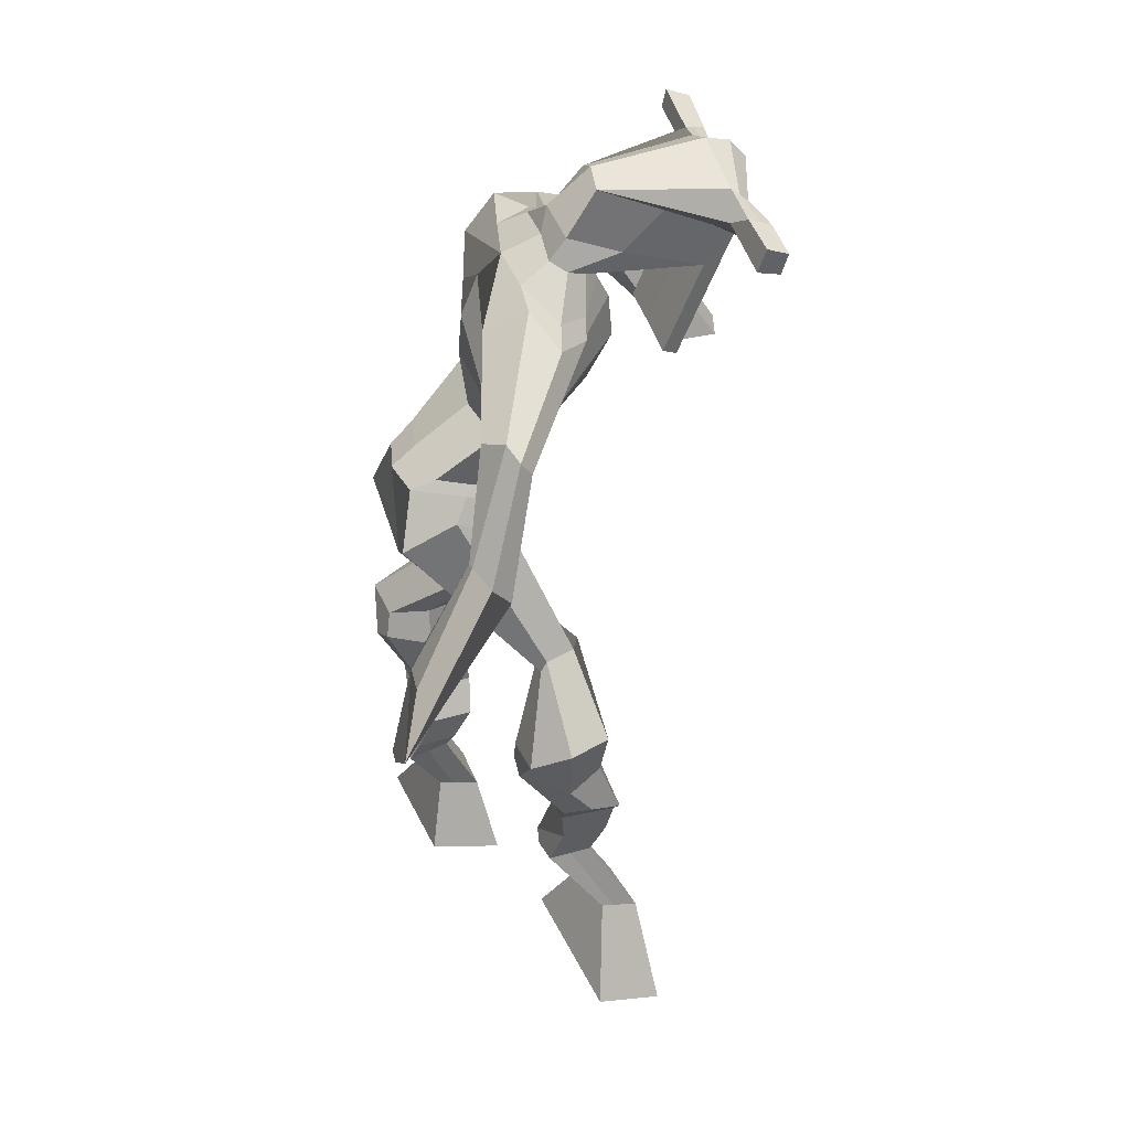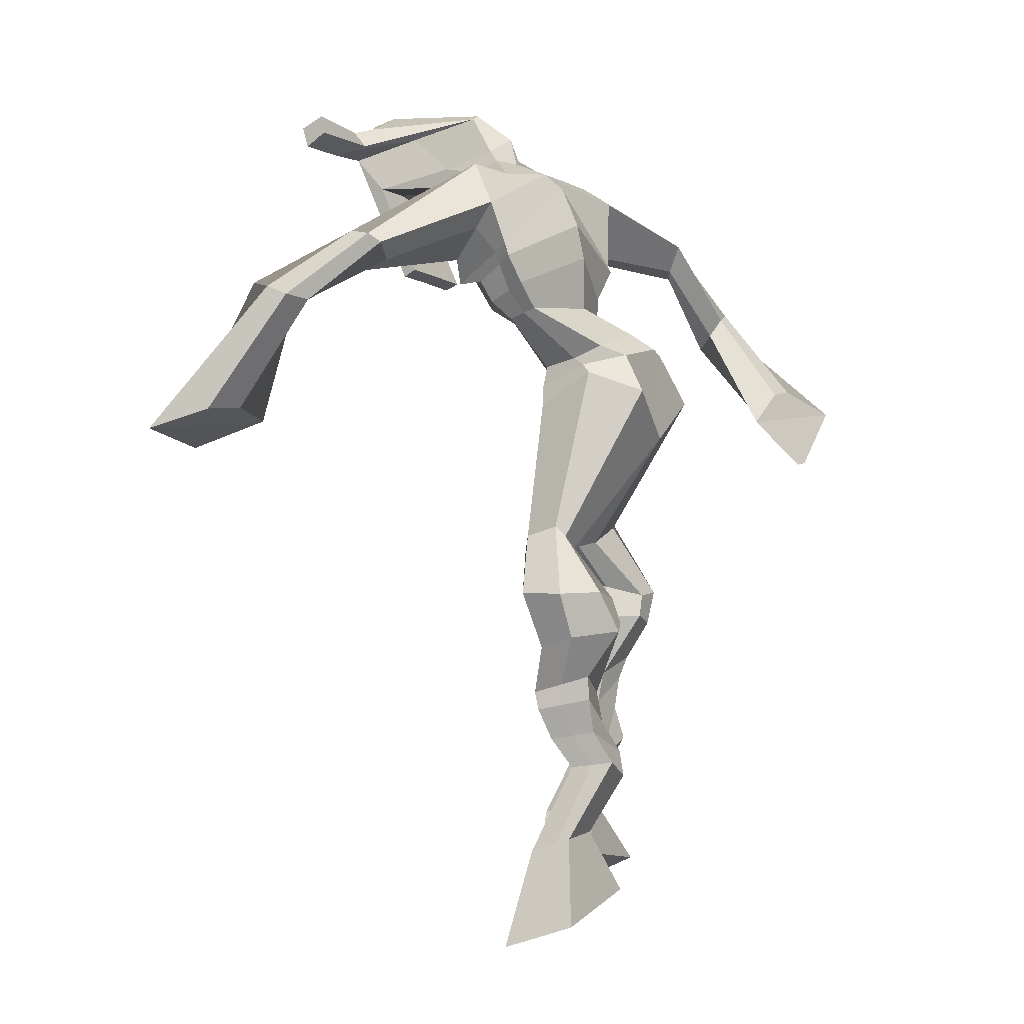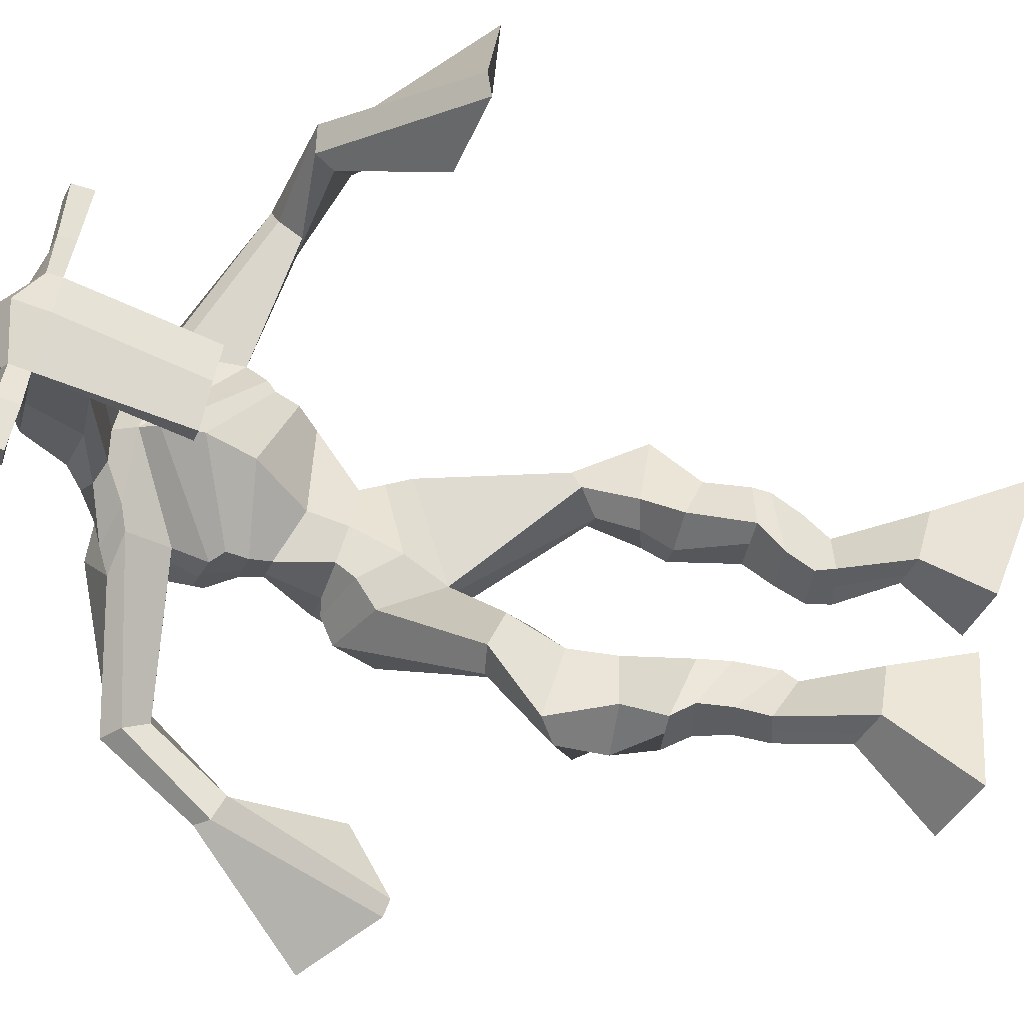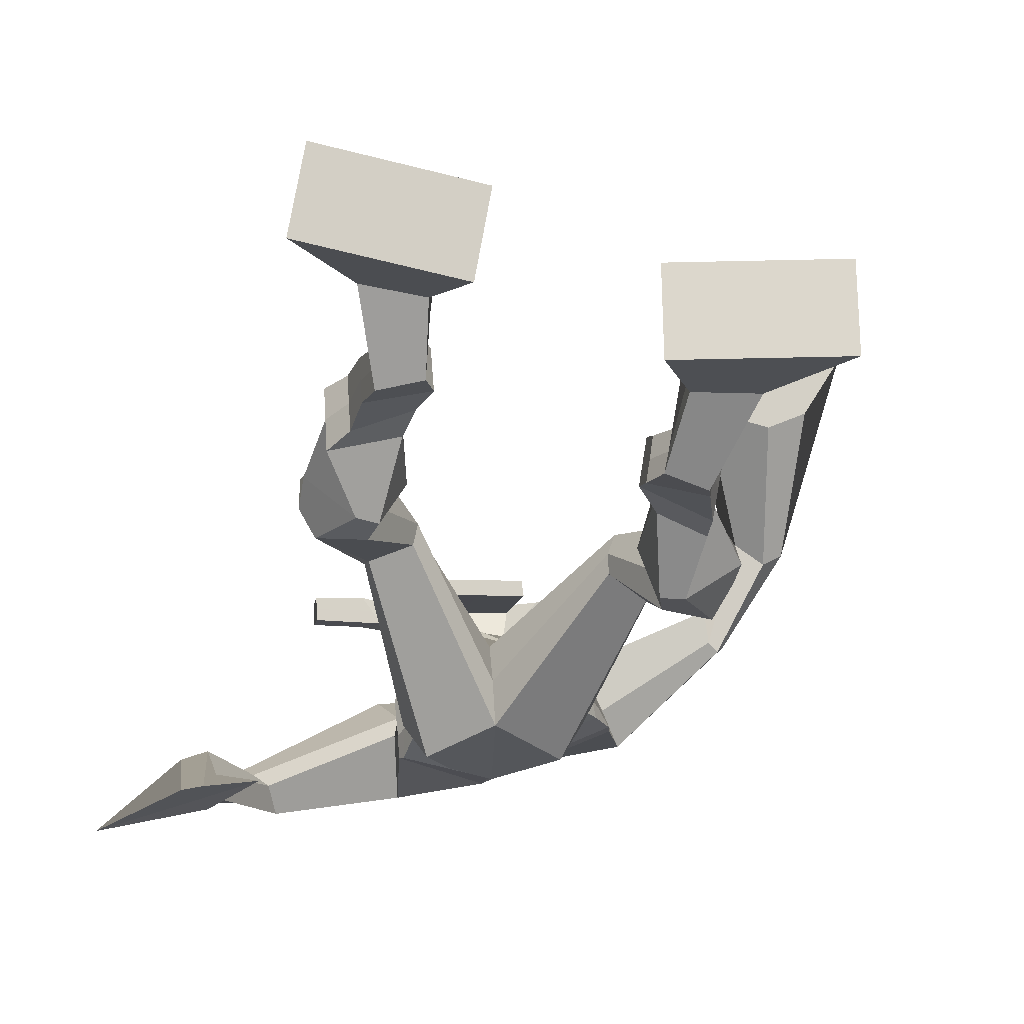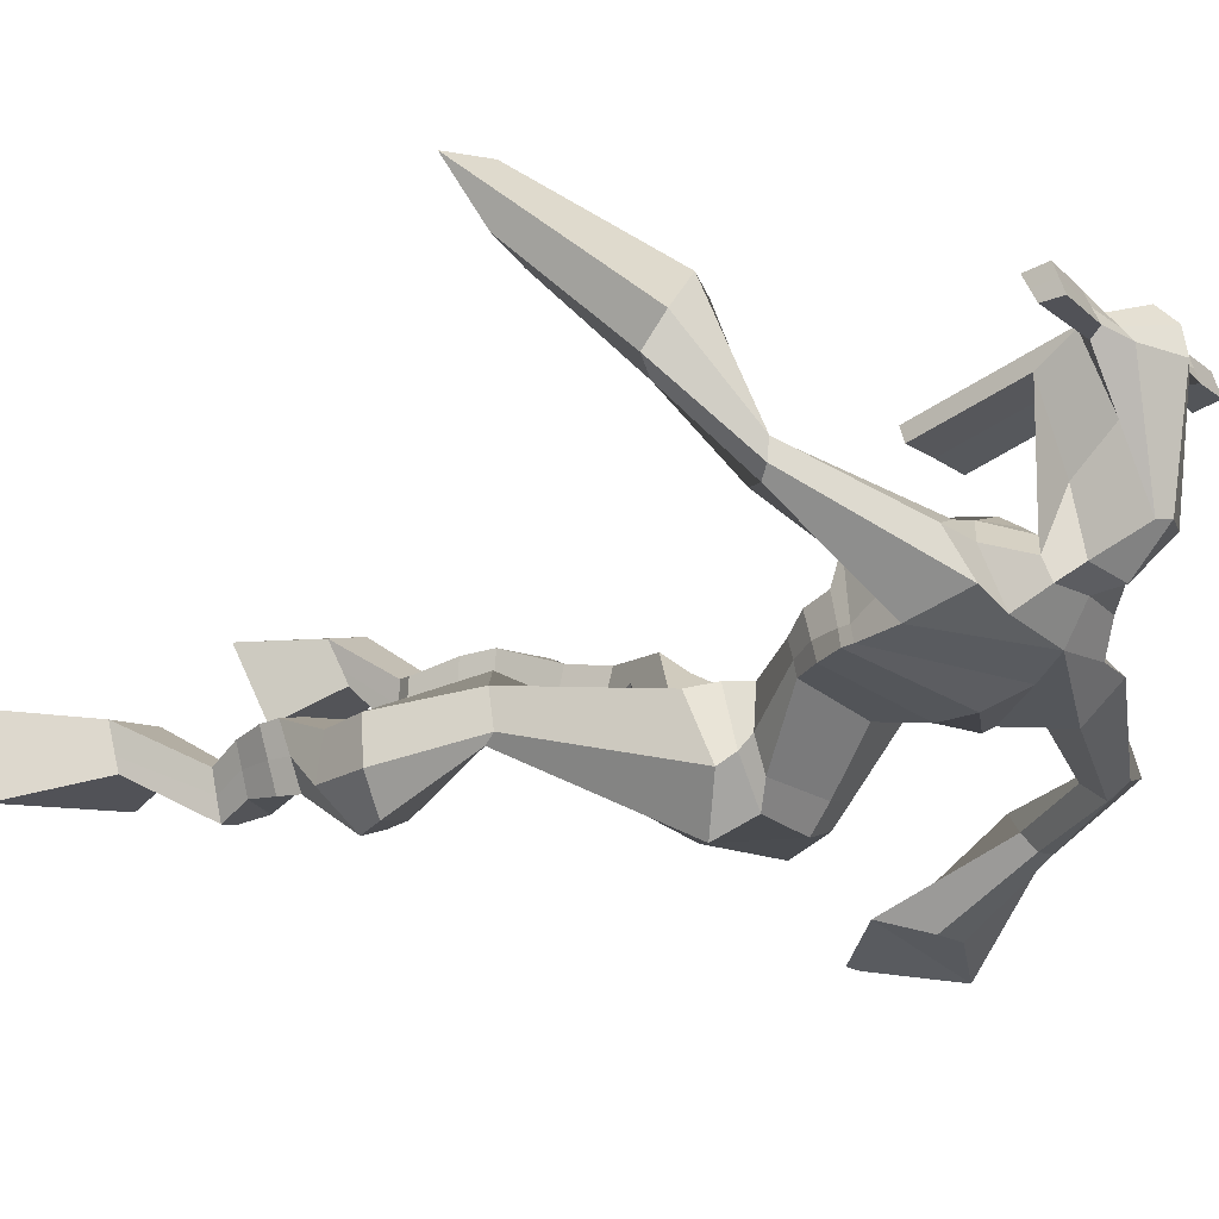
<metadata>
{"format":"obj","ext":"obj","renderer":"f3d","projection":"perspective","resolution":1024,"background":"white","views":[{"elev":41.4,"azim":-111.3,"up":"+Y"},{"elev":-5.2,"azim":112.5,"up":"+Y"},{"elev":50.1,"azim":-80.2,"up":"+Z"},{"elev":-35.0,"azim":-10.0,"up":"+Z"},{"elev":-6.3,"azim":120.7,"up":"+Z"}]}
</metadata>
<code>
o g
v 0.2575 0.4271 0.4716
v 0.2945 0.337 0.4255
v 0.2645 0.4008 0.529
v 0.3066 0.2904 0.5267
v 0.1759 0.4273 0.4803
v 0.08598 0.318 0.4416
v 0.1829 0.4003 0.5385
v 0.09806 0.2714 0.5428
v 0.2665 0.5025 0.4125
v 0.2623 0.504 0.4758
v 0.2113 0.527 0.4088
v 0.2069 0.5296 0.4716
v 0.2789 0.5231 0.4145
v 0.2746 0.5253 0.4774
v 0.2024 0.577 0.4277
v 0.1974 0.5768 0.493
v 0.2671 0.5874 0.4338
v 0.2621 0.5872 0.4991
v 0.1954 0.6263 0.4223
v 0.1892 0.624 0.5017
v 0.2581 0.6339 0.428
v 0.2519 0.6316 0.5074
v 0.1721 0.6624 0.4164
v 0.1649 0.653 0.5009
v 0.2452 0.7301 0.367
v 0.2578 0.7285 0.4837
v 0.2156 0.7183 0.3641
v 0.1887 0.7172 0.4786
v 0.2363 0.7645 0.3662
v 0.2625 0.7961 0.4777
v 0.1735 0.7722 0.3663
v 0.1549 0.8088 0.477
v 0.3025 0.8504 0.4244
v 0.299 0.8774 0.4862
v 0.251 0.8781 0.4119
v 0.2611 0.8953 0.4654
v 0.4326 1.002 0.2665
v 0.4204 0.9766 0.3661
v 0.3553 1.067 0.2498
v 0.3344 1.055 0.4081
v 0.5447 0.3874 0.346
v 0.4949 0.2974 0.3143
v 0.54 0.3688 0.4068
v 0.4871 0.2641 0.4211
v 0.6263 0.3797 0.3488
v 0.7011 0.2576 0.317
v 0.6217 0.3604 0.4102
v 0.6932 0.2242 0.4238
v 0.5334 0.4731 0.2947
v 0.5447 0.4735 0.3584
v 0.59 0.4937 0.2925
v 0.5976 0.4864 0.3545
v 0.5208 0.5093 0.3054
v 0.5289 0.5019 0.3676
v 0.6029 0.5394 0.318
v 0.6115 0.5287 0.382
v 0.5228 0.554 0.3324
v 0.5314 0.5433 0.3964
v 0.6173 0.5881 0.319
v 0.6294 0.5732 0.3964
v 0.5537 0.6 0.3305
v 0.5641 0.585 0.4081
v 0.6189 0.6224 0.3203
v 0.63 0.5996 0.4017
v 0.5788 0.7039 0.2824
v 0.574 0.6825 0.3986
v 0.6069 0.6904 0.2752
v 0.6409 0.667 0.3863
v 0.5901 0.7412 0.2912
v 0.5783 0.7445 0.4086
v 0.6531 0.7475 0.2881
v 0.6863 0.7466 0.3987
v 0.5413 0.8106 0.3825
v 0.5519 0.8204 0.4486
v 0.5934 0.8377 0.3658
v 0.5913 0.8402 0.429
v 0.5282 1.066 0.2628
v 0.5527 1.049 0.4191
v 0.477 1.436 0.445
v 0.4506 1.385 0.5727
v 0.3626 1.405 0.3769
v 0.3505 1.327 0.4585
v 0.6667 1.351 0.459
v 0.6014 1.28 0.5452
v 0.3886 1.442 0.4403
v 0.3612 1.389 0.5215
v 0.3313 1.442 0.4298
v 0.328 1.377 0.5091
v 0.1911 1.363 0.3122
v 0.154 1.315 0.3426
v 0.1604 1.377 0.3349
v 0.1302 1.346 0.3583
v 0.1069 1.246 0.2634
v 0.08491 1.201 0.3077
v 0.08785 1.256 0.2611
v 0.05124 1.215 0.2993
v 0.08584 1.114 0.1742
v 0.07243 0.9923 0.1386
v 0.0378 1.124 0.1656
v 0.04647 0.9977 0.1338
v 0.5701 1.419 0.4733
v 0.5504 1.375 0.5697
v 0.6425 1.42 0.4953
v 0.5913 1.371 0.5657
v 0.7984 1.273 0.5829
v 0.7717 1.238 0.6256
v 0.8098 1.285 0.599
v 0.7954 1.275 0.6282
v 0.8476 1.184 0.679
v 0.7944 1.217 0.7618
v 0.8763 1.189 0.7007
v 0.8282 1.22 0.782
v 0.8234 1.031 0.8062
v 0.7784 0.9784 0.9109
v 0.8756 1.024 0.8323
v 0.8116 0.99 0.9213
v 0.4559 1.563 0.7272
v 0.4504 1.525 0.7854
v 0.3735 1.532 0.7293
v 0.3711 1.51 0.7538
v 0.5154 1.531 0.7363
v 0.5172 1.501 0.7678
v 0.5209 1.427 0.716
v 0.4541 1.431 0.7115
v 0.3807 1.416 0.6983
v 0.4184 1.479 0.5155
v 0.5078 1.476 0.5279
v 0.4694 1.501 0.5078
v 0.5185 1.48 0.7613
v 0.3712 1.481 0.7438
v 0.4884 1.538 0.5665
v 0.4669 1.548 0.5687
v 0.4482 1.473 0.7715
v 0.4262 1.538 0.561
v 0.2452 1.52 0.7224
v 0.2424 1.507 0.7526
v 0.2424 1.478 0.7431
v 0.2454 1.487 0.7104
v 0.6572 1.52 0.7582
v 0.6539 1.504 0.7933
v 0.6558 1.473 0.7837
v 0.6587 1.492 0.7529
v 0.3737 1.214 0.3935
v 0.457 1.216 0.3852
v 0.5835 1.197 0.4208
v 0.5781 1.184 0.4623
v 0.4413 1.168 0.459
v 0.3659 1.197 0.4394
v 0.3666 1.247 0.3955
v 0.5954 1.21 0.488
v 0.3548 1.226 0.4523
v 0.4731 1.294 0.3796
v 0.6115 1.234 0.4319
v 0.4394 1.228 0.5535
v 0.5745 1.476 0.7722
v 0.573 1.501 0.7798
v 0.5615 1.515 0.7469
v 0.5445 1.496 0.7367
v 0.3142 1.521 0.7276
v 0.3111 1.507 0.7605
v 0.3112 1.476 0.7501
v 0.3525 1.494 0.7202
v 0.4585 1.28 0.6708
v 0.4552 1.289 0.6502
v 0.3809 1.289 0.6426
v 0.5211 1.288 0.6563
v 0.5166 1.279 0.676
v 0.3806 1.28 0.6629
v 0.4595 1.426 0.5495
v 0.4038 1.46 0.4854
v 0.5012 1.421 0.5575
v 0.4132 1.42 0.5411
v 0.5355 1.451 0.5049
v 0.4682 1.46 0.4986
v 0.3549 1.293 0.3766
v 0.6004 1.243 0.5048
v 0.3482 1.254 0.4693
v 0.4811 1.347 0.3877
v 0.6376 1.273 0.4425
v 0.4398 1.292 0.5914
v 0.3507 1.306 0.3836
v 0.5783 1.245 0.5494
v 0.3382 1.274 0.4551
v 0.4816 1.407 0.4127
v 0.6419 1.289 0.4457
v 0.4447 1.353 0.5877
v 0.454 1.168 0.3058
v 0.5406 1.139 0.3274
v 0.4327 1.11 0.45
v 0.3837 1.158 0.3109
v 0.5142 1.115 0.4269
v 0.3881 1.119 0.4267
v 0.09159 0.2963 0.4886
v 0.2597 0.4187 0.4906
v 0.1782 0.4184 0.4996
v 0.3001 0.3153 0.4725
v 0.264 0.5037 0.4445
v 0.2088 0.5284 0.4407
v 0.2766 0.5243 0.4461
v 0.1999 0.5769 0.4603
v 0.2646 0.5873 0.4664
v 0.1923 0.6251 0.462
v 0.255 0.6327 0.4677
v 0.1685 0.6577 0.4587
v 0.2768 0.7269 0.4269
v 0.1517 0.7229 0.4187
v 0.2609 0.7791 0.4208
v 0.1534 0.7929 0.4213
v 0.3071 0.8445 0.4524
v 0.248 0.8968 0.42
v 0.4272 0.991 0.3249
v 0.3309 1.116 0.3218
v 0.6974 0.2421 0.3666
v 0.5433 0.3813 0.3661
v 0.6248 0.3733 0.3691
v 0.4913 0.282 0.364
v 0.5394 0.4735 0.3265
v 0.5941 0.49 0.3237
v 0.525 0.5057 0.3365
v 0.6072 0.534 0.35
v 0.5271 0.5486 0.3644
v 0.6233 0.5807 0.3577
v 0.5589 0.5925 0.3693
v 0.6244 0.611 0.361
v 0.5511 0.6931 0.3436
v 0.6746 0.6796 0.3252
v 0.5727 0.7415 0.3495
v 0.681 0.7449 0.341
v 0.5384 0.7991 0.4047
v 0.5997 0.8527 0.3798
v 0.5646 1.095 0.3378
v 0.3465 1.33 0.4323
v 0.6388 1.319 0.4965
v 0.3256 1.415 0.4722
v 0.2904 1.397 0.4601
v 0.1759 1.325 0.3334
v 0.1214 1.375 0.3397
v 0.09903 1.222 0.2857
v 0.05431 1.241 0.275
v 0.1439 1.061 0.1908
v -0.05005 1.093 0.1191
v 0.6131 1.406 0.5389
v 0.6394 1.38 0.5563
v 0.7801 1.25 0.582
v 0.8144 1.29 0.6234
v 0.8125 1.198 0.7172
v 0.8565 1.207 0.7437
v 0.7321 1.021 0.8175
v 0.9196 0.9921 0.9069
v 0.4527 1.554 0.7622
v 0.3723 1.521 0.7416
v 0.5163 1.516 0.7521
v 0.502 1.455 0.6079
v 0.4093 1.444 0.592
v 0.5047 1.509 0.664
v 0.3975 1.51 0.6522
v 0.2438 1.513 0.7375
v 0.2439 1.482 0.7268
v 0.6556 1.512 0.7758
v 0.6573 1.483 0.7683
v 0.5813 1.192 0.4393
v 0.3723 1.211 0.4024
v 0.6048 1.224 0.4549
v 0.3623 1.239 0.4161
v 0.5595 1.486 0.7544
v 0.5673 1.508 0.7633
v 0.3319 1.485 0.7352
v 0.3127 1.514 0.744
v 0.3985 1.439 0.5101
v 0.5291 1.435 0.5338
v 0.6223 1.262 0.4637
v 0.3533 1.276 0.4142
v 0.6321 1.281 0.4658
v 0.3467 1.294 0.4111
v 0.3767 1.14 0.3608
v 0.5347 1.123 0.373
v 0.4517 1.142 0.2693
v 0.5235 1.124 0.2912
v 0.4247 1.036 0.4172
v 0.3963 1.139 0.2775
v 0.5292 1.082 0.4273
v 0.3665 1.088 0.4278
v 0.5458 1.11 0.3542
v 0.3575 1.137 0.3462
f 1 5 11 9
f 4 3 7 8
f 193 195 5 6
f 193 196 4 8
f 196 194 3 4
f 6 5 1 2
f 198 12 16 200
f 7 3 10 12
f 195 7 12 198
f 194 1 9 197
f 200 16 20 202
f 12 10 14 16
f 9 11 15 13
f 197 9 13 199
f 20 18 22 24
f 16 14 18 20
f 13 15 19 17
f 199 13 17 201
f 21 23 27 25
f 17 19 23 21
f 201 17 21 203
f 202 20 24 204
f 206 28 32 208
f 203 21 25 205
f 204 24 28 206
f 24 22 26 28
f 29 31 35 33
f 28 26 30 32
f 25 27 31 29
f 205 25 29 207
f 209 33 37 211
f 207 29 33 209
f 208 32 36 210
f 32 30 34 36
f 185 184 79 83
f 210 36 40 212
f 36 34 38 40
f 33 35 39 37
f 41 49 51 45
f 44 48 47 43
f 213 46 45 215
f 213 48 44 216
f 216 44 43 214
f 46 42 41 45
f 218 220 56 52
f 47 52 50 43
f 215 218 52 47
f 214 217 49 41
f 220 222 60 56
f 52 56 54 50
f 49 53 55 51
f 217 219 53 49
f 60 64 62 58
f 56 60 58 54
f 53 57 59 55
f 219 221 57 53
f 61 65 67 63
f 57 61 63 59
f 221 223 61 57
f 222 224 64 60
f 226 228 72 68
f 223 225 65 61
f 224 226 68 64
f 64 68 66 62
f 69 73 75 71
f 68 72 70 66
f 65 69 71 67
f 225 227 69 65
f 229 211 37 73
f 227 229 73 69
f 228 230 76 72
f 72 76 74 70
f 184 181 81 79
f 230 231 78 76
f 76 78 38 74
f 73 37 77 75
f 268 159 135 257
f 133 129 122 118
f 186 182 84 80
f 274 183 82 232
f 273 185 83 233
f 183 186 80 82
f 234 235 88 86
f 82 88 92 90
f 82 80 86 88
f 79 81 87 85
f 90 92 96 94
f 235 87 91 237
f 232 82 90 236
f 87 81 89 91
f 95 93 97 99
f 236 90 94 238
f 91 89 93 95
f 237 91 95 239
f 240 98 100 241
f 239 95 99 241
f 94 96 100 98
f 238 94 98 240
f 242 102 104 243
f 83 79 101 103
f 80 84 104 102
f 104 84 106 108
f 108 106 110 112
f 83 103 107 105
f 233 83 105 244
f 243 104 108 245
f 109 111 115 113
f 245 108 112 247
f 105 107 111 109
f 244 105 109 246
f 248 113 115 249
f 246 109 113 248
f 112 110 114 116
f 247 112 116 249
f 250 117 119 251
f 250 118 122 252
f 156 155 141 140
f 131 132 117 121
f 132 134 119 117
f 130 133 118 120
f 172 169 124 125
f 174 170 126 128
f 173 174 128 127
f 270 173 127 253
f 169 171 123 124
f 269 172 125 254
f 129 133 163 167
f 128 126 134 132
f 127 128 132 131
f 253 127 131 255
f 130 125 165 168
f 254 125 130 256
f 258 137 136 257
f 161 160 136 137
f 267 161 137 258
f 159 162 138 135
f 260 142 139 259
f 158 157 139 142
f 266 156 140 259
f 265 158 142 260
f 192 189 147 148
f 276 188 145 261
f 275 192 148 262
f 189 191 146 147
f 187 190 143 144
f 188 187 144 145
f 148 147 154 151
f 261 145 153 263
f 262 148 151 264
f 147 146 150 154
f 144 143 149 152
f 145 144 152 153
f 255 131 158 265
f 252 122 156 266
f 131 121 157 158
f 122 129 155 156
f 119 134 162 159
f 256 130 161 267
f 130 120 160 161
f 251 119 159 268
f 165 164 163 168
f 164 166 167 163
f 133 130 168 163
f 123 129 167 166
f 124 123 166 164
f 125 124 164 165
f 234 86 172 269
f 80 102 171 169
f 242 101 173 270
f 101 79 174 173
f 79 85 170 174
f 86 80 169 172
f 151 154 180 177
f 263 153 179 271
f 264 151 177 272
f 154 150 176 180
f 152 149 175 178
f 153 152 178 179
f 177 180 186 183
f 271 179 185 273
f 272 177 183 274
f 180 176 182 186
f 178 175 181 184
f 179 178 184 185
f 278 277 187 188
f 277 280 190 187
f 279 281 191 189
f 284 282 192 275
f 283 278 188 276
f 282 279 189 192
f 281 283 276 191
f 280 284 275 190
f 175 272 274 181
f 176 271 273 182
f 149 264 272 175
f 150 263 271 176
f 102 242 270 171
f 85 234 269 170
f 120 251 268 160
f 134 256 267 162
f 121 252 266 157
f 129 255 265 155
f 143 262 264 149
f 146 261 263 150
f 190 275 262 143
f 191 276 261 146
f 155 265 260 141
f 157 266 259 139
f 141 260 259 140
f 162 267 258 138
f 138 258 257 135
f 126 254 256 134
f 123 253 255 129
f 170 269 254 126
f 171 270 253 123
f 117 250 252 121
f 118 250 251 120
f 111 247 249 115
f 110 246 248 114
f 114 248 249 116
f 106 244 246 110
f 107 245 247 111
f 103 243 245 107
f 84 233 244 106
f 101 242 243 103
f 93 238 240 97
f 96 239 241 100
f 97 240 241 99
f 92 237 239 96
f 89 236 238 93
f 81 232 236 89
f 88 235 237 92
f 85 87 235 234
f 182 273 233 84
f 181 274 232 81
f 160 268 257 136
f 75 77 231 230
f 71 75 230 228
f 70 74 229 227
f 74 38 211 229
f 66 70 227 225
f 63 67 226 224
f 62 66 225 223
f 67 71 228 226
f 59 63 224 222
f 58 62 223 221
f 54 58 221 219
f 50 54 219 217
f 55 59 222 220
f 43 50 217 214
f 45 51 218 215
f 51 55 220 218
f 42 216 214 41
f 46 213 216 42
f 48 213 215 47
f 35 210 212 39
f 31 208 210 35
f 30 207 209 34
f 34 209 211 38
f 26 205 207 30
f 23 204 206 27
f 22 203 205 26
f 27 206 208 31
f 19 202 204 23
f 18 201 203 22
f 14 199 201 18
f 10 197 199 14
f 15 200 202 19
f 3 194 197 10
f 5 195 198 11
f 11 198 200 15
f 2 1 194 196
f 6 2 196 193
f 8 7 195 193
f 39 212 284 280
f 78 231 283 281
f 40 38 279 282
f 231 77 278 283
f 212 40 282 284
f 38 78 281 279
f 37 39 280 277
f 77 37 277 278

</code>
